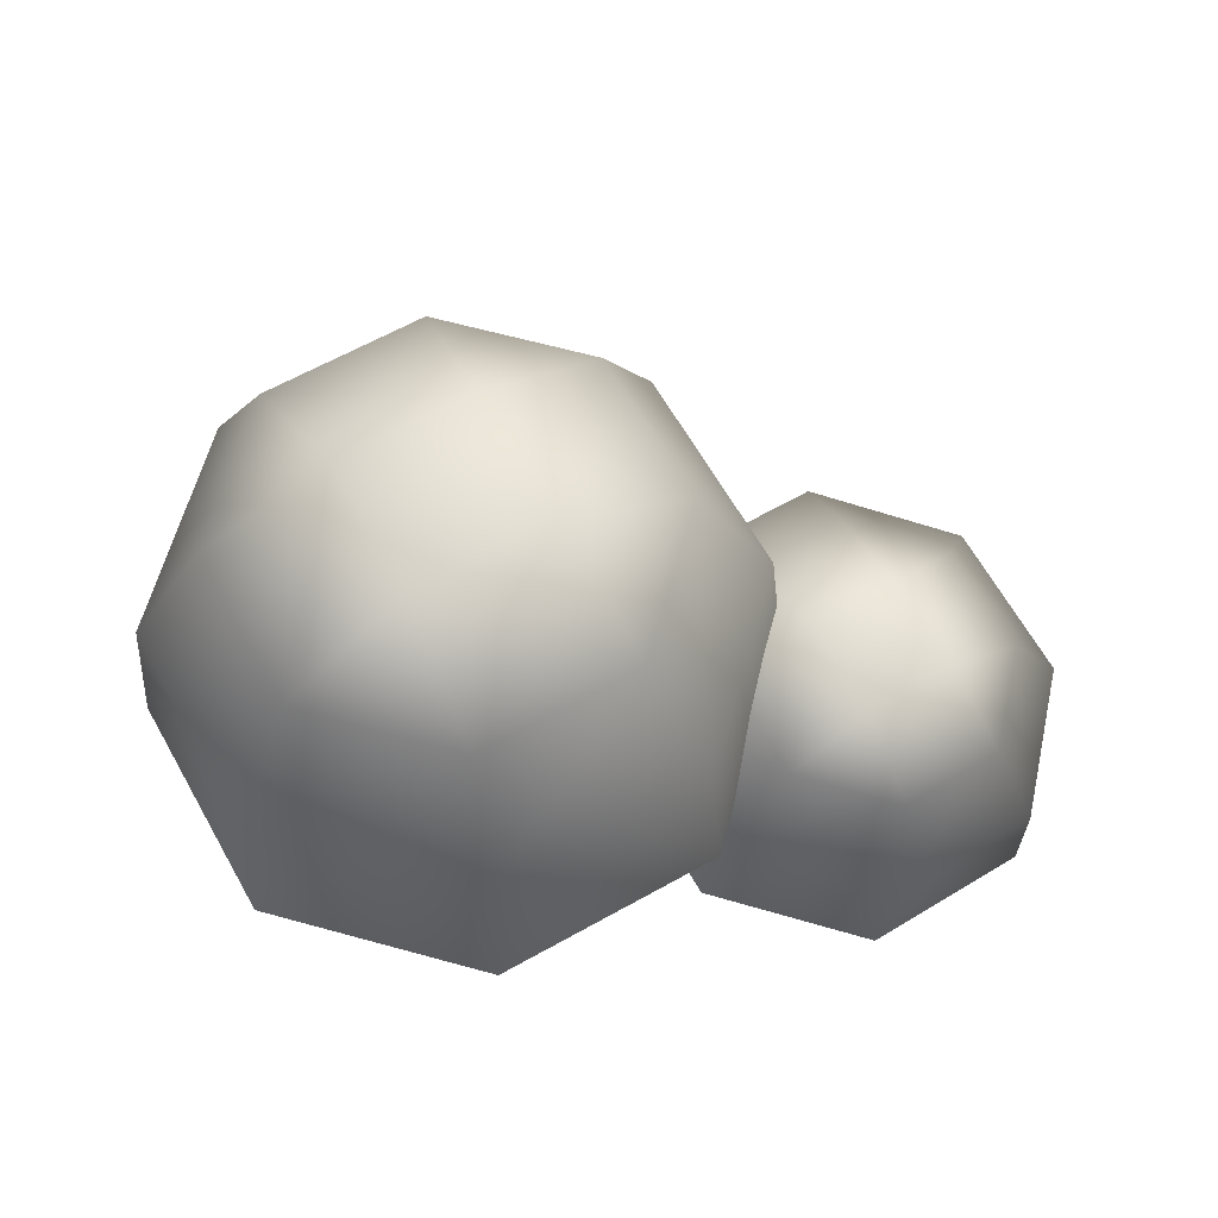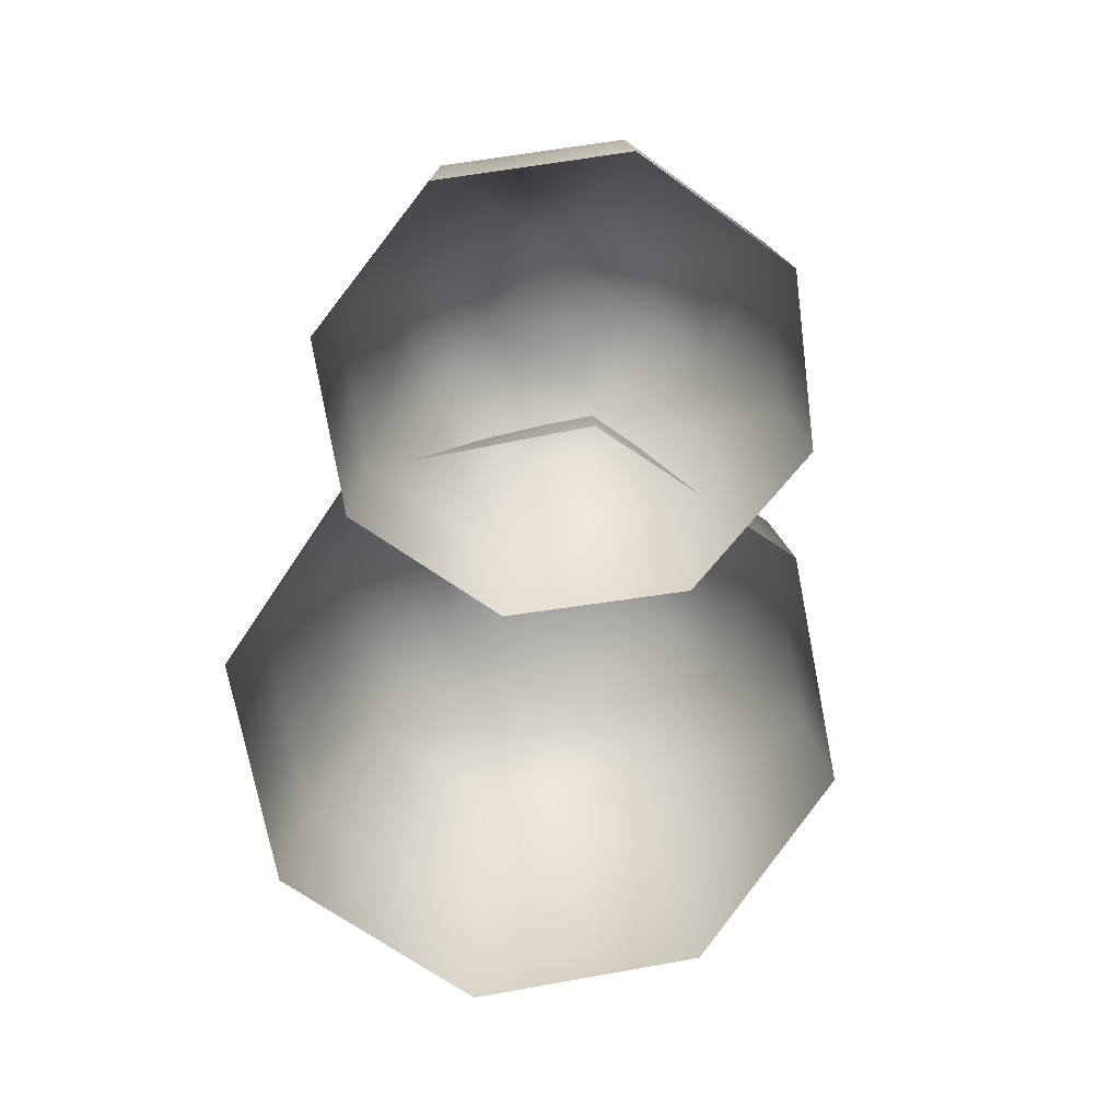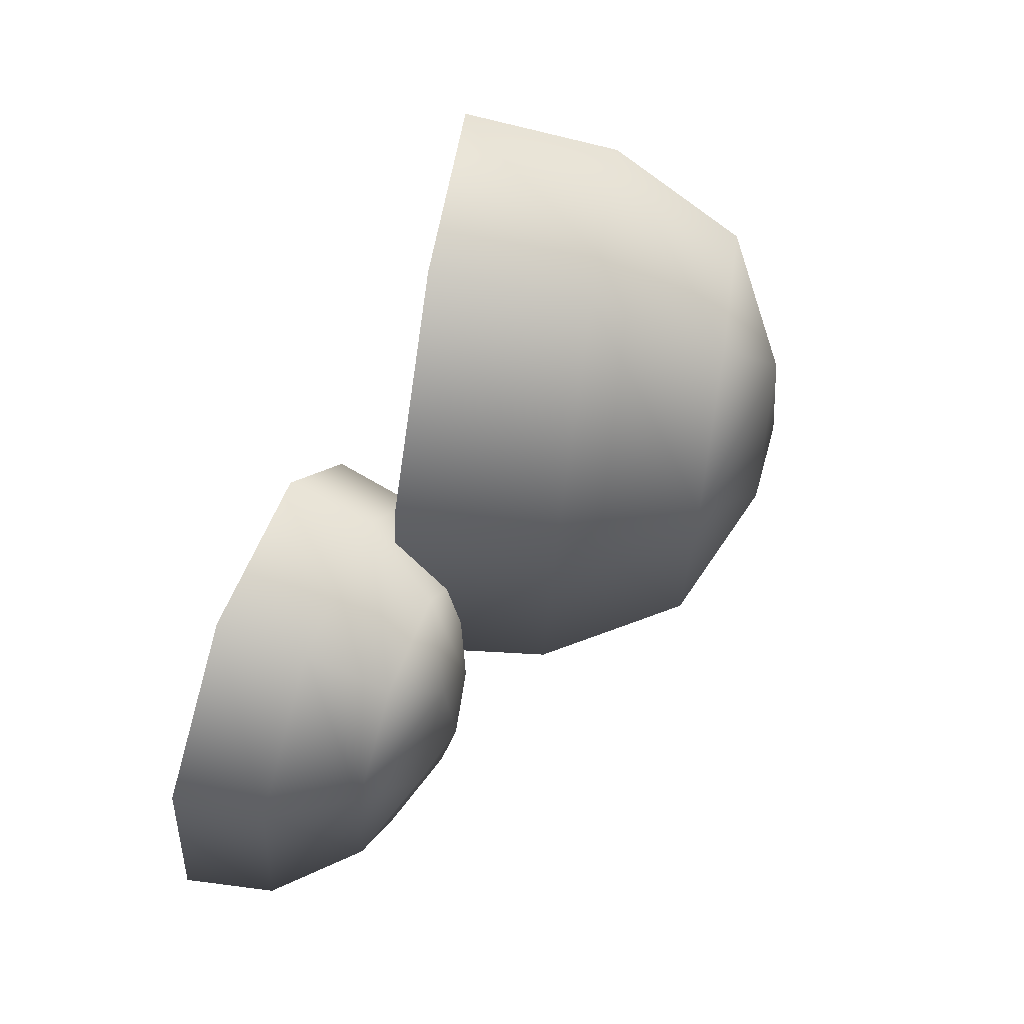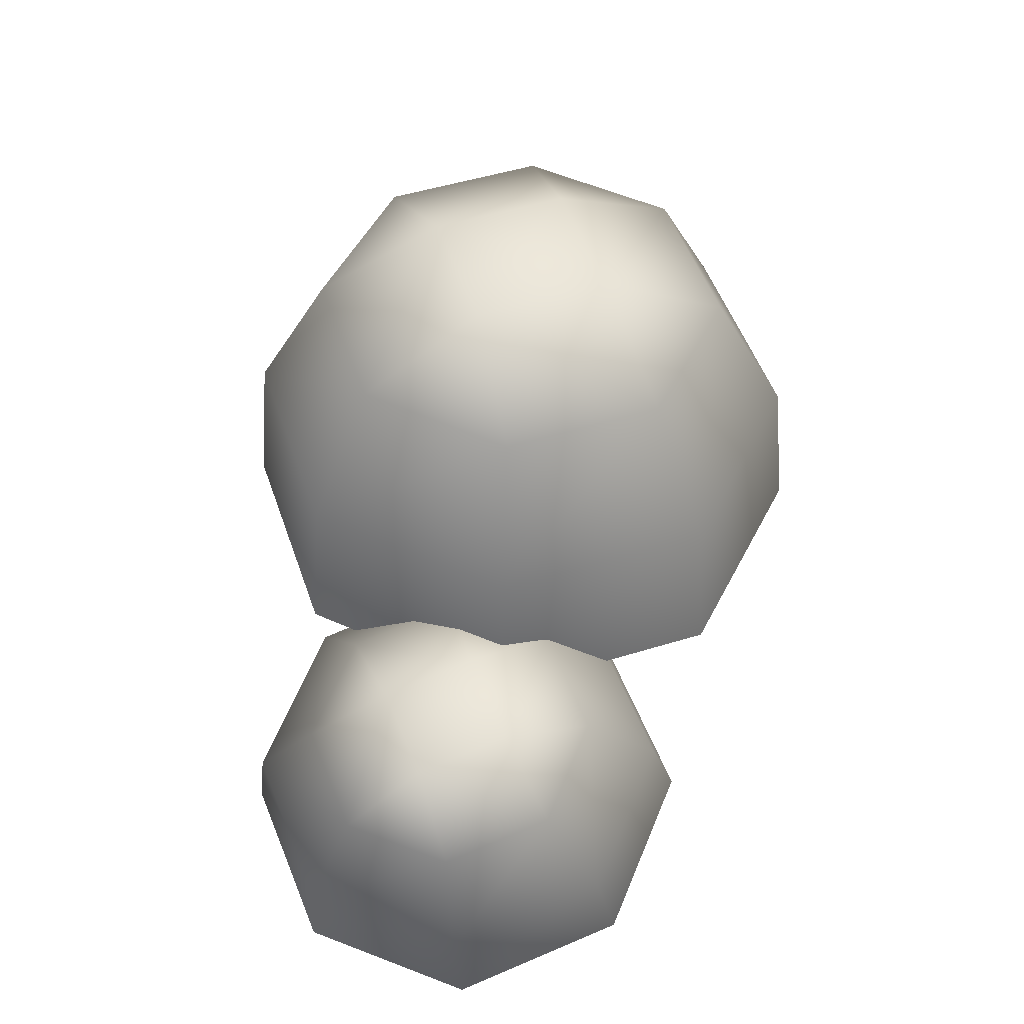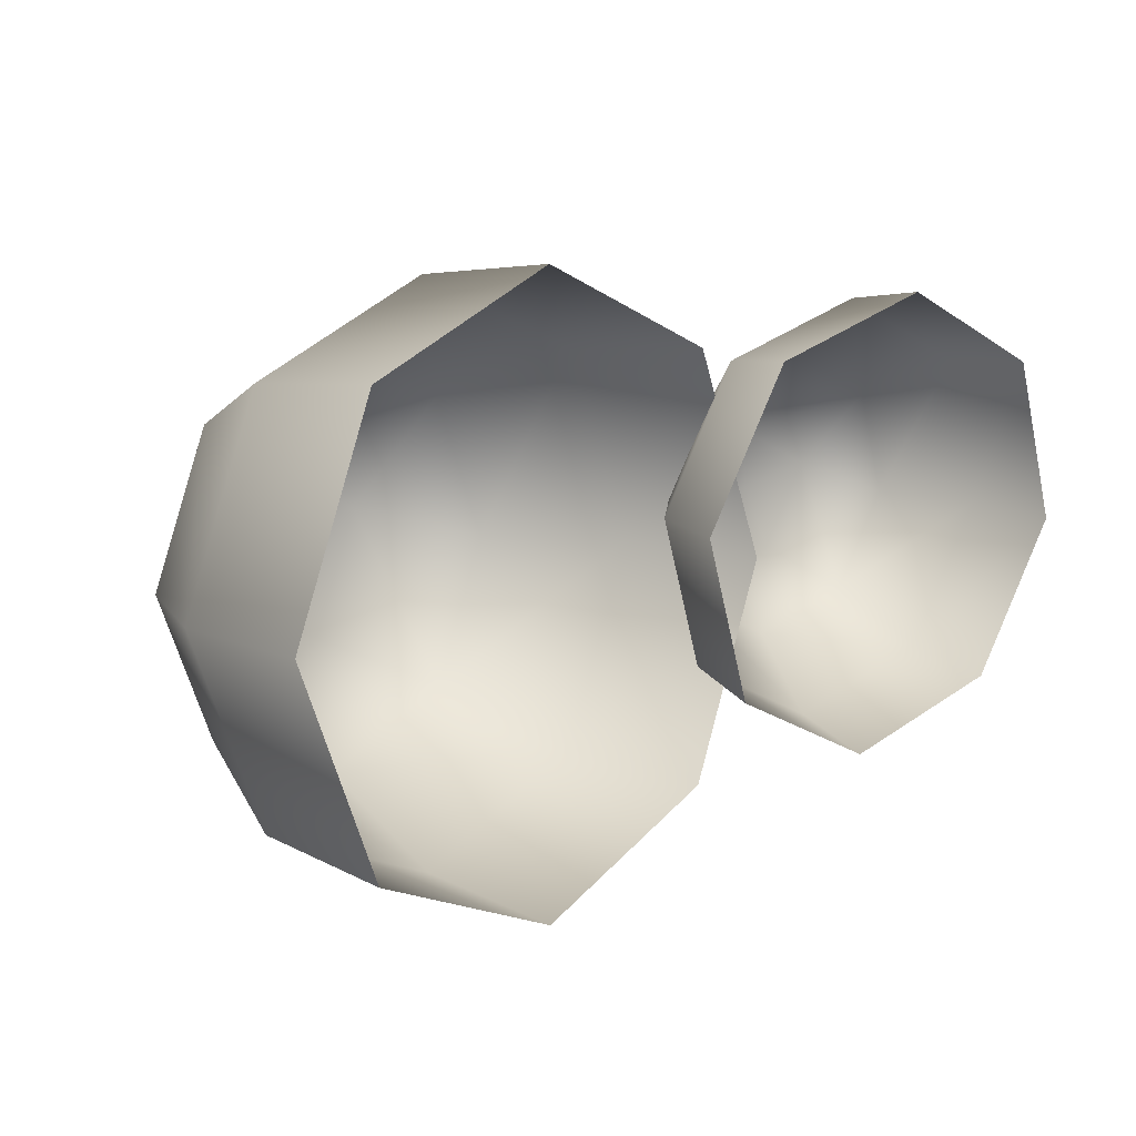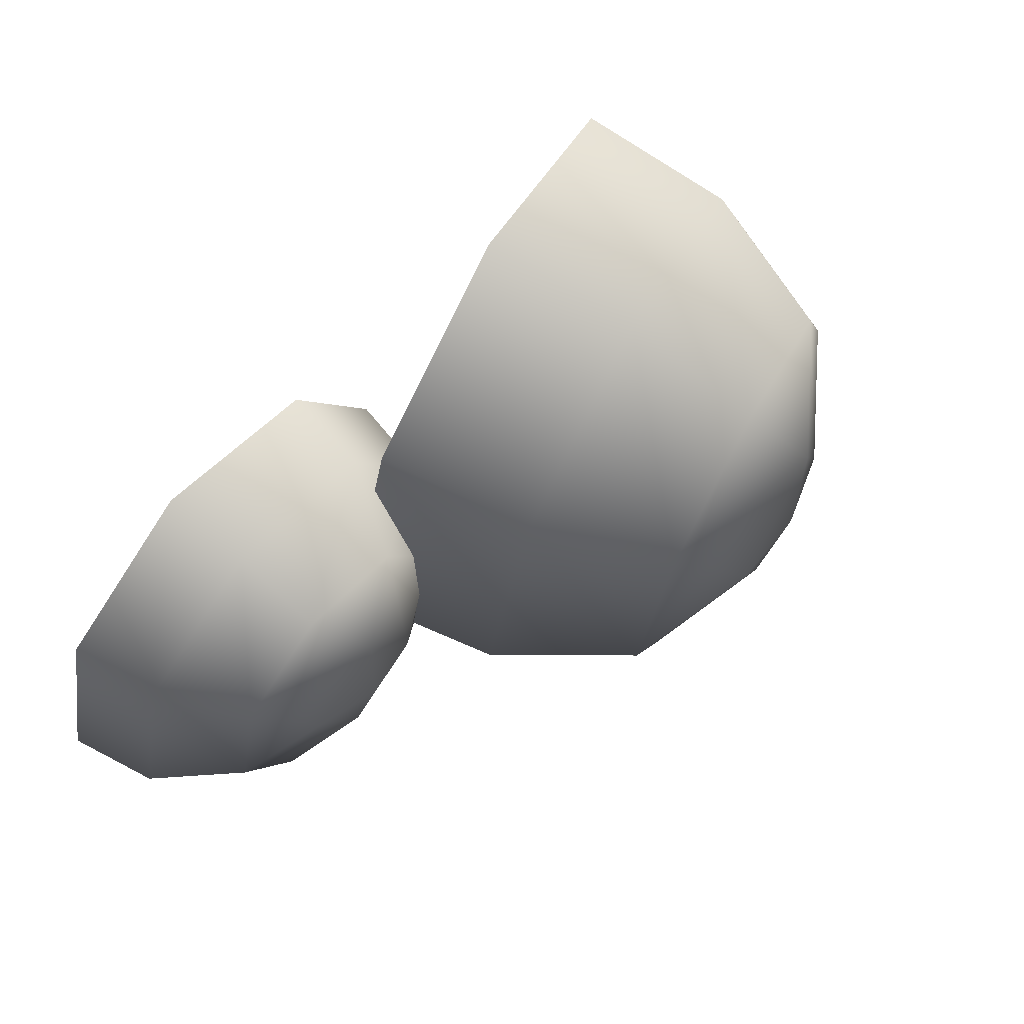
<metadata>
{"format":"obj","ext":"obj","renderer":"f3d","projection":"perspective","resolution":1024,"background":"white","views":[{"elev":63.5,"azim":-7.0,"up":"+Y"},{"elev":-73.3,"azim":78.6,"up":"+Y"},{"elev":73.8,"azim":98.8,"up":"+Z"},{"elev":50.3,"azim":93.8,"up":"+Y"},{"elev":10.7,"azim":-47.8,"up":"+Z"},{"elev":71.3,"azim":119.2,"up":"+Z"}]}
</metadata>
<code>
v -0.5664 6.13 -1.259
v -1.729 6.13 -0.7768
v -0.5664 5.082 -1.836
v -2.138 5.082 -1.185
v -2.211 6.13 0.3861
v -2.788 5.082 0.3861
v -1.729 6.13 1.549
v -2.138 5.082 1.957
v -0.5664 6.13 2.031
v -0.5664 5.082 2.608
v 0.5965 6.13 1.549
v 1.005 5.082 1.957
v 1.078 6.13 0.3861
v 1.656 5.082 0.3861
v 0.5965 6.13 -0.7768
v 1.005 5.082 -1.185
v -0.5664 3.849 -1.958
v -2.224 3.849 -1.272
v -2.911 3.849 0.3861
v -2.224 3.849 2.044
v -0.5664 3.849 2.73
v 1.091 3.849 2.044
v 1.778 3.849 0.3861
v 1.091 3.849 -1.272
v 0.1355 6.61 0.6768
v -0.8571 6.61 1.088
v -0.5664 6.703 0.3861
v -1.268 6.61 0.09536
v -0.2756 6.61 -0.3158
v 2.332 4.214 -0.3507
v 1.564 4.327 0.02711
v 2.206 3.702 -0.9014
v 1.09 3.866 -0.3524
v 1.278 4.318 0.8411
v 0.6736 3.852 0.8303
v 1.64 4.192 1.614
v 1.2 3.67 1.954
v 2.439 4.024 1.894
v 2.361 3.426 2.36
v 3.207 3.911 1.516
v 3.476 3.262 1.811
v 3.493 3.92 0.7022
v 3.893 3.275 0.6285
v 3.131 4.046 -0.0711
v 3.367 3.458 -0.4951
v 2.079 3.061 -1.085
v 0.8719 3.238 -0.4912
v 0.4209 3.224 0.789
v 0.9905 3.026 2.005
v 2.247 2.762 2.445
v 3.454 2.585 1.851
v 3.906 2.599 0.5705
v 3.336 2.796 -0.6456
v 2.918 4.292 0.9613
v 2.263 4.388 1.284
v 2.456 4.501 0.8007
v 1.954 4.495 0.6237
v 2.609 4.399 0.3012
g Tree3_(2)_1074_175
f 1 3 2
f 2 3 4
f 2 4 5
f 5 4 6
f 5 6 7
f 7 6 8
f 7 8 9
f 9 8 10
f 9 10 11
f 11 10 12
f 11 12 13
f 13 12 14
f 13 14 15
f 15 14 16
f 15 16 1
f 1 16 3
f 3 17 4
f 4 17 18
f 4 18 6
f 6 18 19
f 6 19 8
f 8 19 20
f 8 20 10
f 10 20 21
f 10 21 12
f 12 21 22
f 12 22 14
f 14 22 23
f 14 23 16
f 16 23 24
f 16 24 3
f 3 24 17
f 11 13 25
f 13 15 25
f 26 11 25
f 26 25 27
f 28 26 27
f 29 28 27
f 25 29 27
f 29 2 28
f 1 2 29
f 15 1 29
f 25 15 29
f 2 5 28
f 5 7 28
f 28 7 26
f 7 9 26
f 9 11 26
f 30 32 31
f 31 32 33
f 31 33 34
f 34 33 35
f 34 35 36
f 36 35 37
f 36 37 38
f 38 37 39
f 38 39 40
f 40 39 41
f 40 41 42
f 42 41 43
f 42 43 44
f 44 43 45
f 44 45 30
f 30 45 32
f 32 46 33
f 33 46 47
f 33 47 35
f 35 47 48
f 35 48 37
f 37 48 49
f 37 49 39
f 39 49 50
f 39 50 41
f 41 50 51
f 41 51 43
f 43 51 52
f 43 52 45
f 45 52 53
f 45 53 32
f 32 53 46
f 40 42 54
f 42 44 54
f 55 40 54
f 55 54 56
f 57 55 56
f 58 57 56
f 54 58 56
f 58 31 57
f 30 31 58
f 44 30 58
f 54 44 58
f 31 34 57
f 34 36 57
f 57 36 55
f 36 38 55
f 38 40 55

</code>
